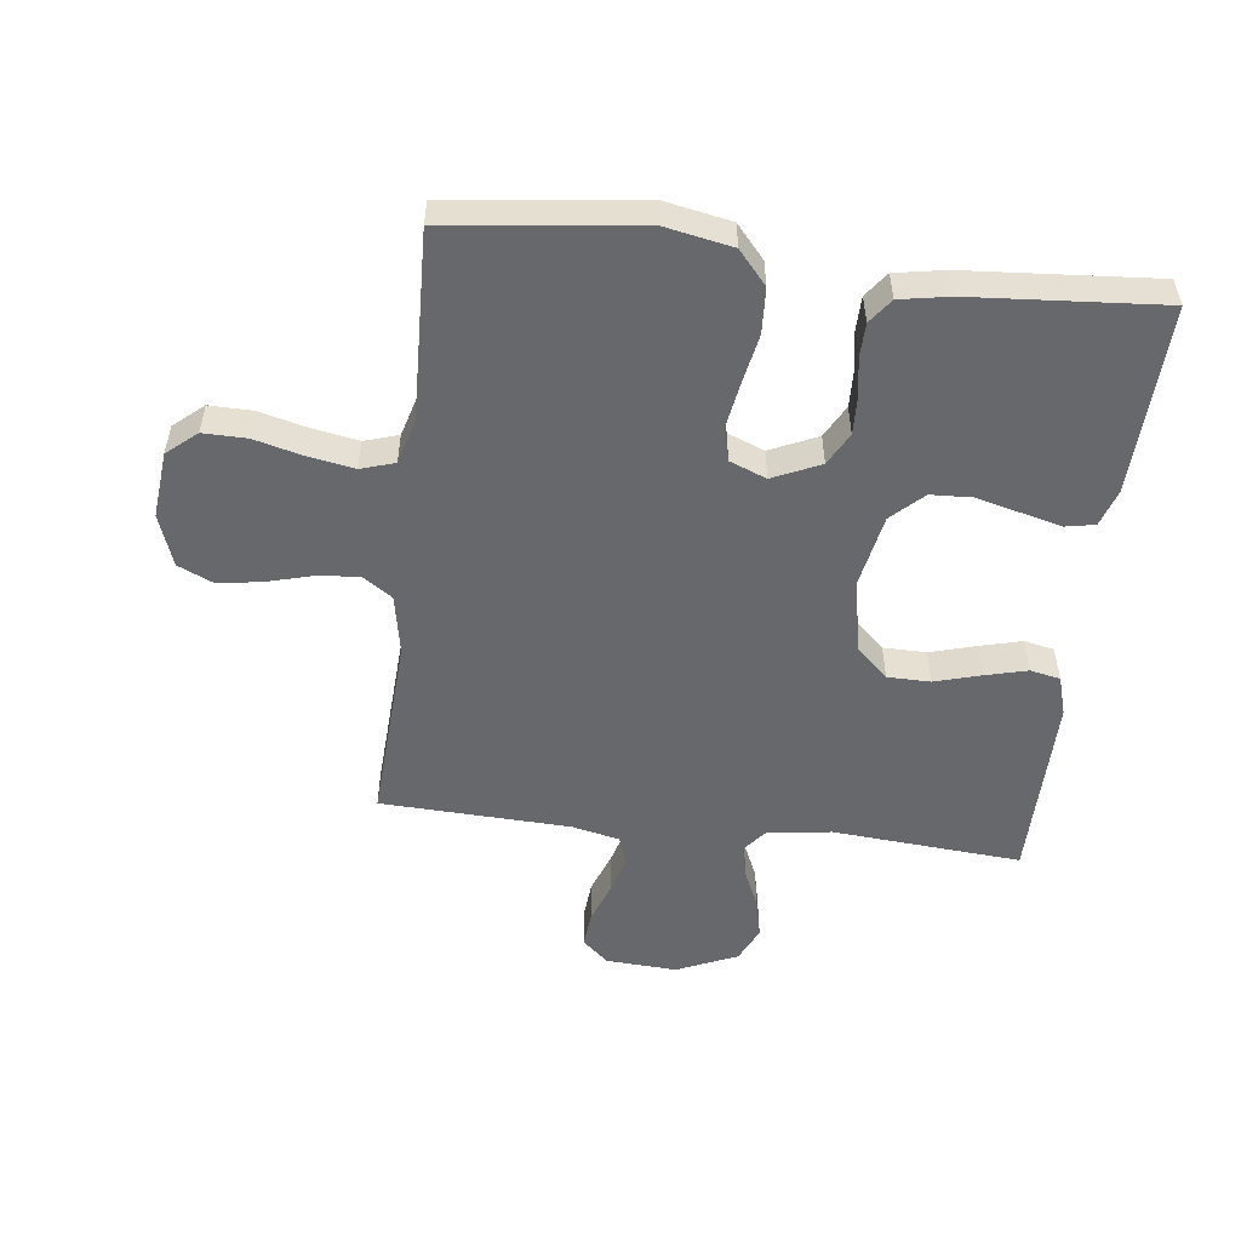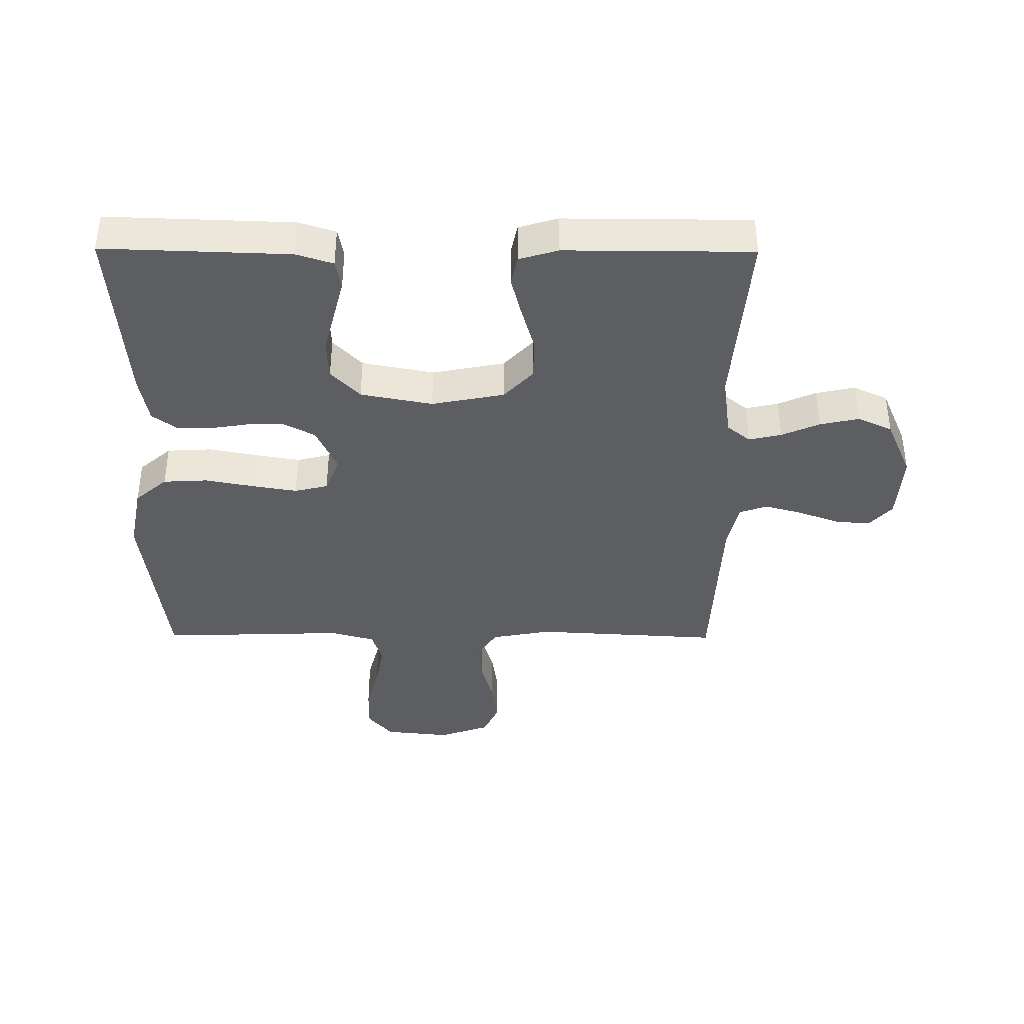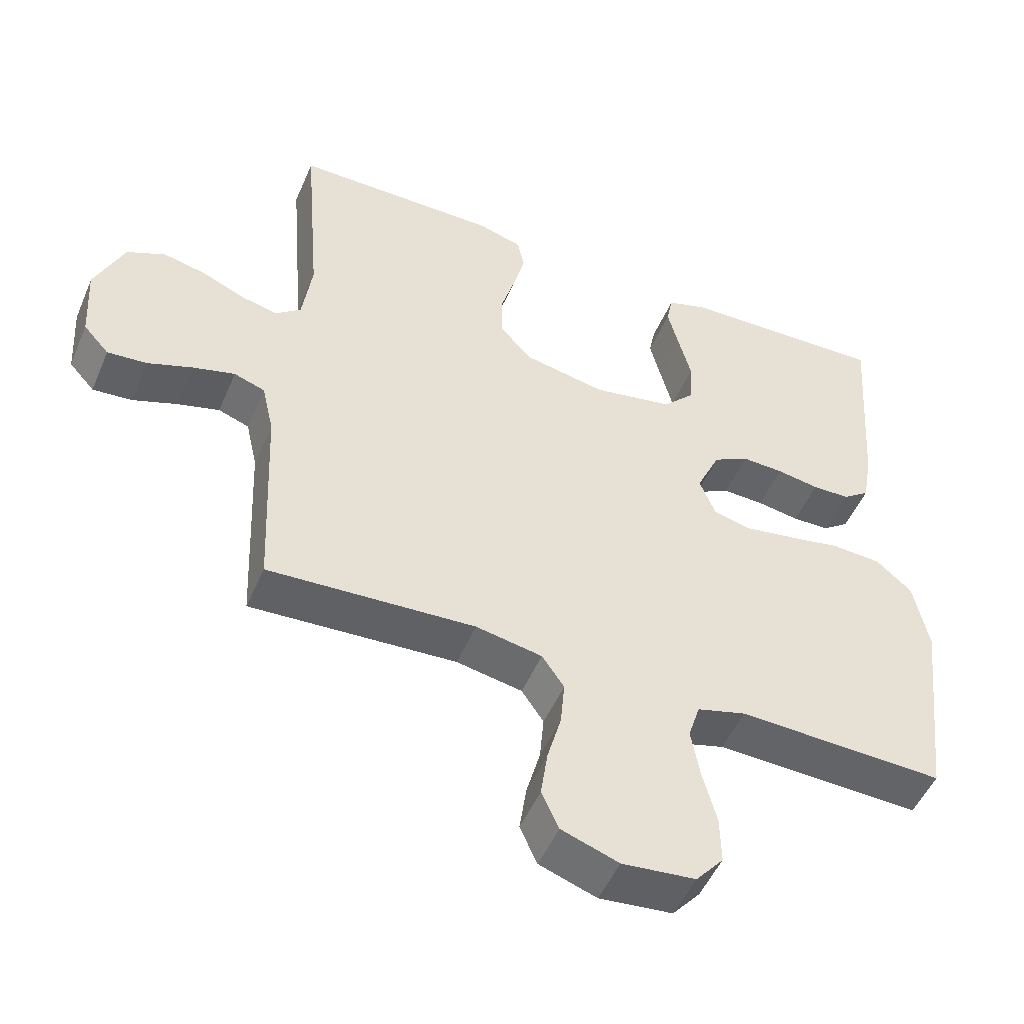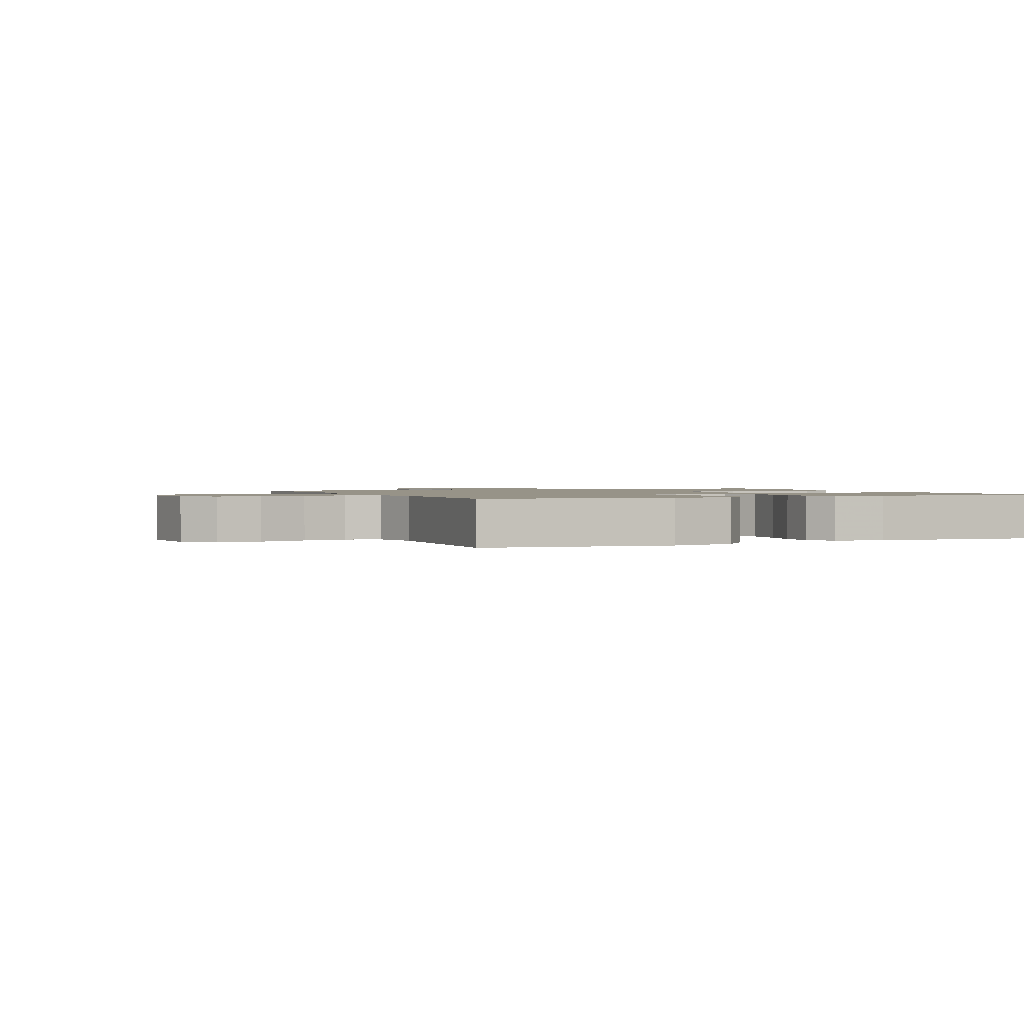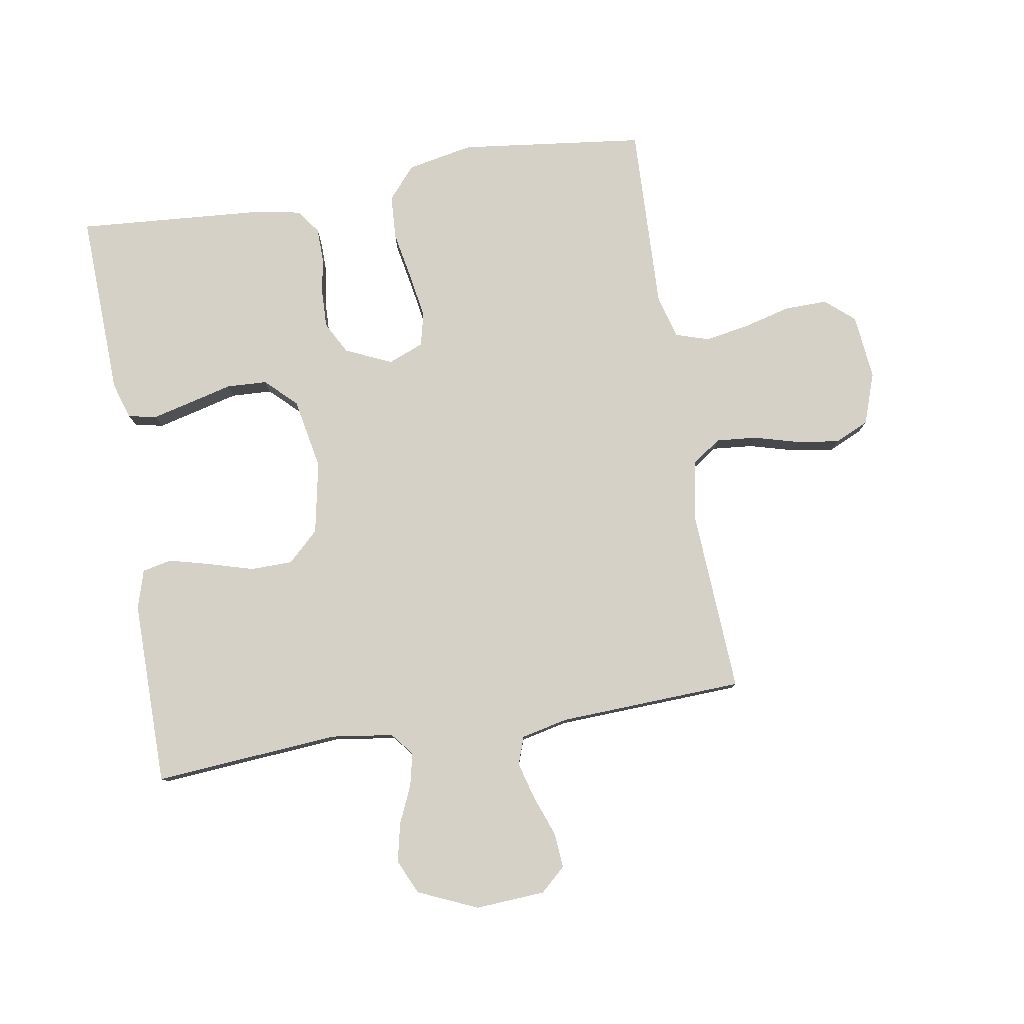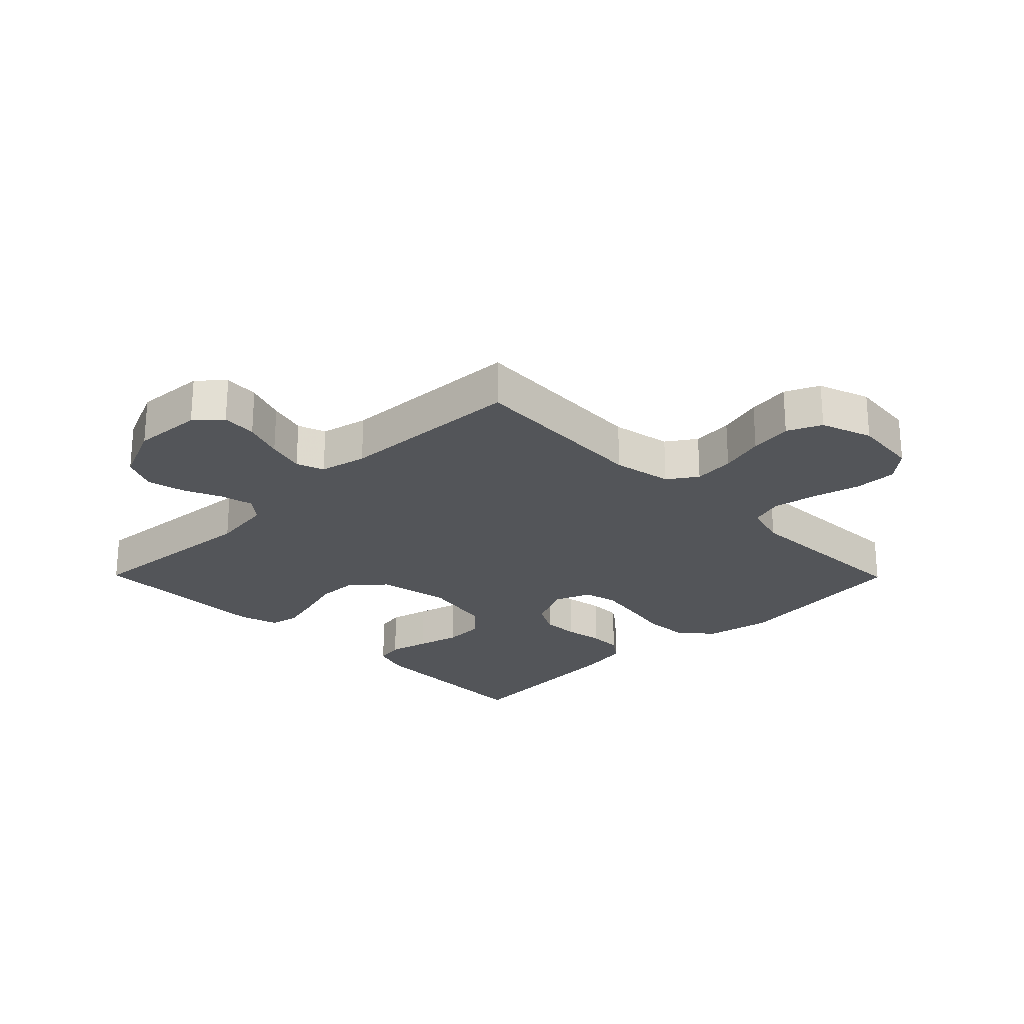
<metadata>
{"format":"obj","ext":"obj","renderer":"f3d","projection":"perspective","resolution":1024,"background":"white","views":[{"elev":-52.5,"azim":-96.8,"up":"+Y"},{"elev":-39.0,"azim":-0.4,"up":"+Y"},{"elev":-50.6,"azim":157.2,"up":"+Z"},{"elev":1.3,"azim":-113.5,"up":"+Y"},{"elev":79.7,"azim":80.6,"up":"+Y"},{"elev":-24.1,"azim":134.6,"up":"+Y"}]}
</metadata>
<code>
v 0.5 0.07 0.5
v 0.476 0.07 0.2
v 0.49 0.07 0.099
v 0.527 0.07 0.069
v 0.58 0.07 0.081
v 0.641 0.07 0.108
v 0.704 0.07 0.122
v 0.76 0.07 0.096
v 0.802 0.07 0
v 0.795 0.07 -0.113
v 0.758 0.07 -0.154
v 0.701 0.07 -0.149
v 0.636 0.07 -0.125
v 0.575 0.07 -0.108
v 0.53 0.07 -0.124
v 0.513 0.07 -0.2
v 0.5 0.07 -0.5
v 0.2 0.07 -0.483
v 0.104 0.07 -0.501
v 0.072 0.07 -0.548
v 0.078 0.07 -0.614
v 0.098 0.07 -0.687
v 0.108 0.07 -0.756
v 0.083 0.07 -0.811
v 0 0.07 -0.84
v -0.106 0.07 -0.829
v -0.146 0.07 -0.782
v -0.145 0.07 -0.713
v -0.125 0.07 -0.636
v -0.112 0.07 -0.564
v -0.129 0.07 -0.51
v -0.2 0.07 -0.49
v -0.5 0.07 -0.5
v -0.536 0.07 -0.2
v -0.515 0.07 -0.093
v -0.463 0.07 -0.048
v -0.391 0.07 -0.044
v -0.312 0.07 -0.059
v -0.24 0.07 -0.071
v -0.186 0.07 -0.058
v -0.163 0.07 0
v -0.197 0.07 0.075
v -0.249 0.07 0.103
v -0.309 0.07 0.101
v -0.371 0.07 0.091
v -0.425 0.07 0.092
v -0.464 0.07 0.121
v -0.478 0.07 0.2
v -0.5 0.07 0.5
v -0.2 0.07 0.49
v -0.141 0.07 0.471
v -0.132 0.07 0.425
v -0.148 0.07 0.361
v -0.166 0.07 0.291
v -0.163 0.07 0.225
v -0.116 0.07 0.176
v 0 0.07 0.154
v 0.117 0.07 0.177
v 0.164 0.07 0.227
v 0.165 0.07 0.295
v 0.144 0.07 0.368
v 0.127 0.07 0.434
v 0.137 0.07 0.482
v 0.2 0.07 0.501
v 0.5 0 0.5
v 0.476 0 0.2
v 0.49 0 0.099
v 0.527 0 0.069
v 0.58 0 0.081
v 0.641 0 0.108
v 0.704 0 0.122
v 0.76 0 0.096
v 0.802 0 0
v 0.795 0 -0.113
v 0.758 0 -0.154
v 0.701 0 -0.149
v 0.636 0 -0.125
v 0.575 0 -0.108
v 0.53 0 -0.124
v 0.513 0 -0.2
v 0.5 0 -0.5
v 0.2 0 -0.483
v 0.104 0 -0.501
v 0.072 0 -0.548
v 0.078 0 -0.614
v 0.098 0 -0.687
v 0.108 0 -0.756
v 0.083 0 -0.811
v 0 0 -0.84
v -0.106 0 -0.829
v -0.146 0 -0.782
v -0.145 0 -0.713
v -0.125 0 -0.636
v -0.112 0 -0.564
v -0.129 0 -0.51
v -0.2 0 -0.49
v -0.5 0 -0.5
v -0.536 0 -0.2
v -0.515 0 -0.093
v -0.463 0 -0.048
v -0.391 0 -0.044
v -0.312 0 -0.059
v -0.24 0 -0.071
v -0.186 0 -0.058
v -0.163 0 0
v -0.197 0 0.075
v -0.249 0 0.103
v -0.309 0 0.101
v -0.371 0 0.091
v -0.425 0 0.092
v -0.464 0 0.121
v -0.478 0 0.2
v -0.5 0 0.5
v -0.2 0 0.49
v -0.141 0 0.471
v -0.132 0 0.425
v -0.148 0 0.361
v -0.166 0 0.291
v -0.163 0 0.225
v -0.116 0 0.176
v 0 0 0.154
v 0.117 0 0.177
v 0.164 0 0.227
v 0.165 0 0.295
v 0.144 0 0.368
v 0.127 0 0.434
v 0.137 0 0.482
v 0.2 0 0.501
f 63 64 1 2
f 60 61 62 63
f 60 63 2 3
f 59 60 3 4
f 58 59 4
f 57 58 4
f 51 52 53 54
f 49 50 51 54
f 49 54 55
f 48 49 55 56
f 44 45 46 47
f 43 44 47 48
f 35 36 37 38
f 35 38 39
f 32 33 34 35
f 31 32 35 39
f 30 31 39 40
f 26 27 28 29
f 26 29 30
f 25 26 30
f 21 22 23 24
f 20 21 24 25
f 16 17 18
f 15 16 18 19
f 10 11 12 13
f 10 13 14
f 9 10 14
f 8 9 14 15
f 5 6 7 8
f 4 5 8 15
f 43 48 56 57
f 42 43 57 4
f 41 42 4 15
f 40 41 15 19
f 20 25 30 40
f 19 20 40
f 66 65 128 127
f 127 126 125 124
f 67 66 127 124
f 68 67 124 123
f 68 123 122
f 68 122 121
f 118 117 116 115
f 118 115 114 113
f 119 118 113
f 120 119 113 112
f 111 110 109 108
f 112 111 108 107
f 102 101 100 99
f 103 102 99
f 99 98 97 96
f 103 99 96 95
f 104 103 95 94
f 93 92 91 90
f 94 93 90
f 94 90 89
f 88 87 86 85
f 89 88 85 84
f 82 81 80
f 83 82 80 79
f 77 76 75 74
f 78 77 74
f 78 74 73
f 79 78 73 72
f 72 71 70 69
f 79 72 69 68
f 121 120 112 107
f 68 121 107 106
f 79 68 106 105
f 83 79 105 104
f 104 94 89 84
f 104 84 83
f 1 65 66 2
f 2 66 67 3
f 3 67 68 4
f 4 68 69 5
f 5 69 70 6
f 6 70 71 7
f 7 71 72 8
f 8 72 73 9
f 9 73 74 10
f 10 74 75 11
f 11 75 76 12
f 12 76 77 13
f 13 77 78 14
f 14 78 79 15
f 15 79 80 16
f 16 80 81 17
f 17 81 82 18
f 18 82 83 19
f 19 83 84 20
f 20 84 85 21
f 21 85 86 22
f 22 86 87 23
f 23 87 88 24
f 24 88 89 25
f 25 89 90 26
f 26 90 91 27
f 27 91 92 28
f 28 92 93 29
f 29 93 94 30
f 30 94 95 31
f 31 95 96 32
f 32 96 97 33
f 33 97 98 34
f 34 98 99 35
f 35 99 100 36
f 36 100 101 37
f 37 101 102 38
f 38 102 103 39
f 39 103 104 40
f 40 104 105 41
f 41 105 106 42
f 42 106 107 43
f 43 107 108 44
f 44 108 109 45
f 45 109 110 46
f 46 110 111 47
f 47 111 112 48
f 48 112 113 49
f 49 113 114 50
f 50 114 115 51
f 51 115 116 52
f 52 116 117 53
f 53 117 118 54
f 54 118 119 55
f 55 119 120 56
f 56 120 121 57
f 57 121 122 58
f 58 122 123 59
f 59 123 124 60
f 60 124 125 61
f 61 125 126 62
f 62 126 127 63
f 63 127 128 64
f 64 128 65 1

</code>
